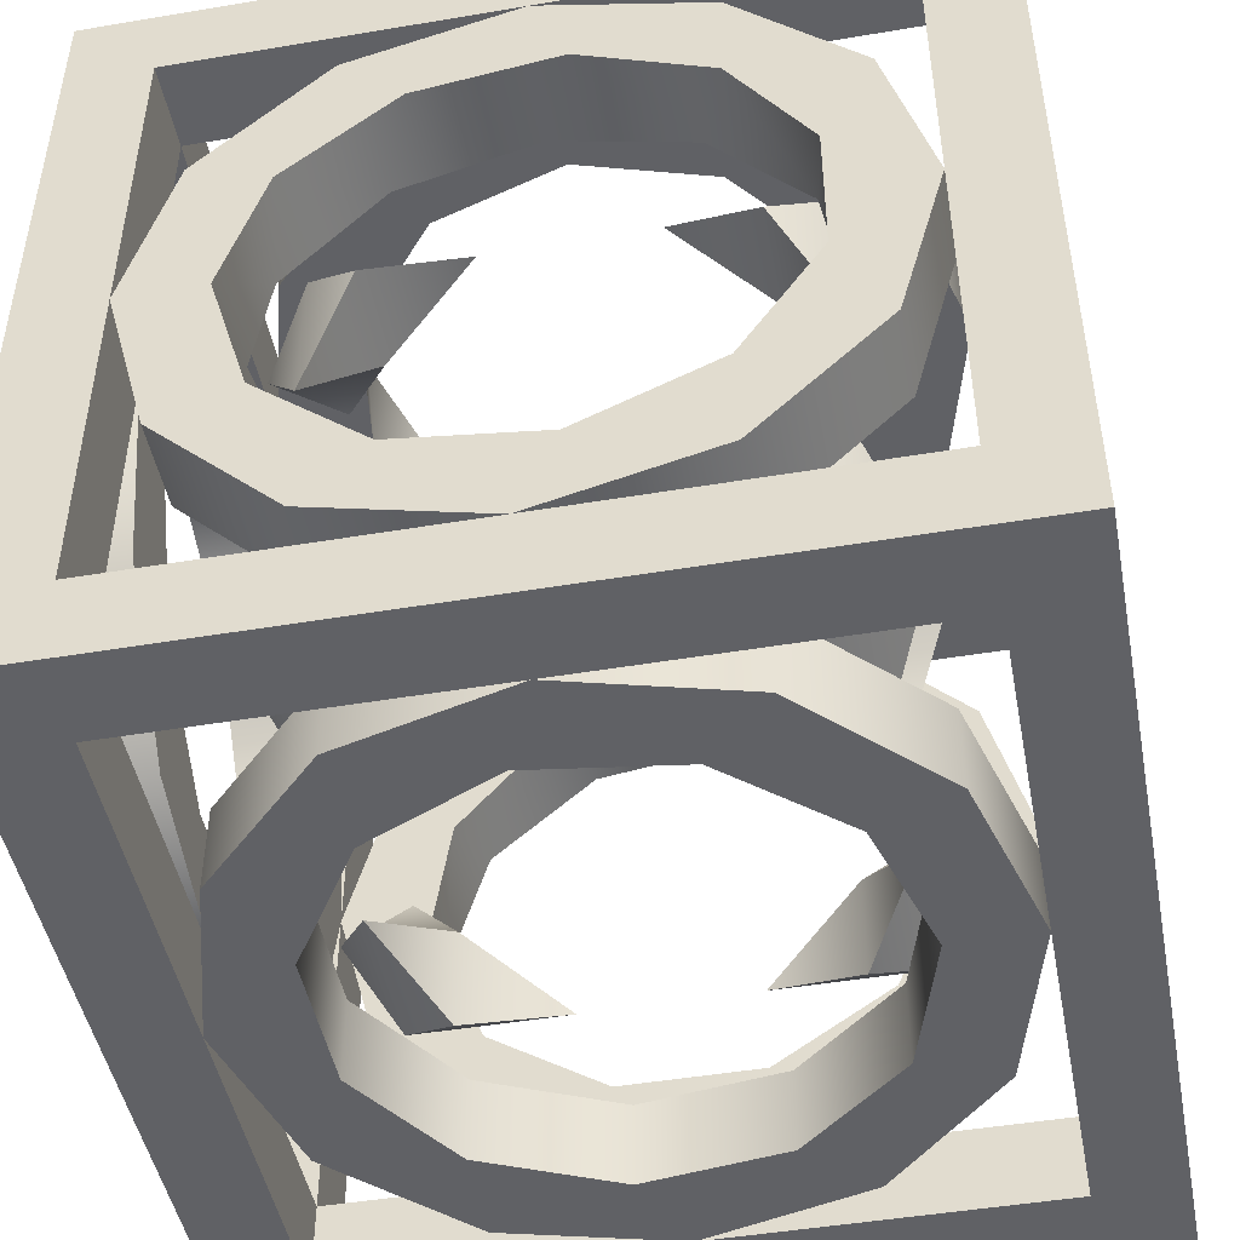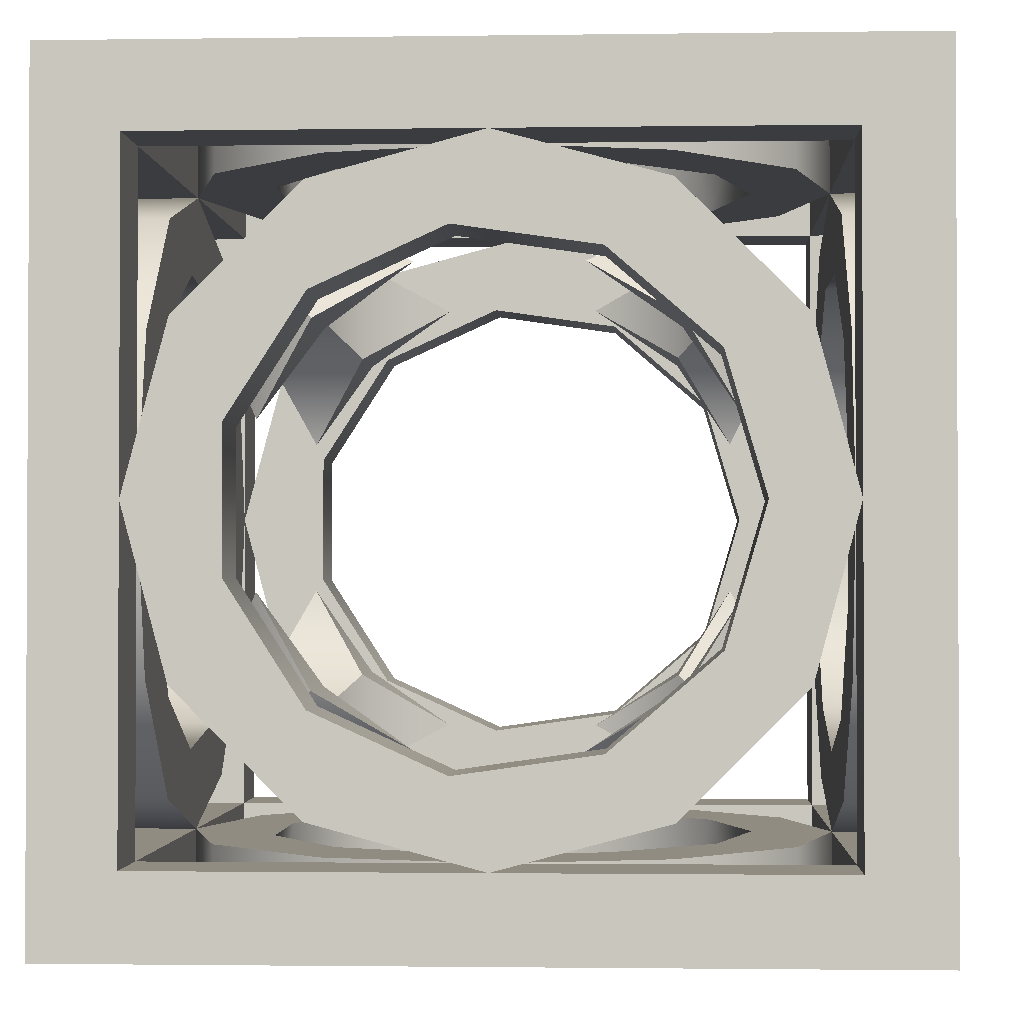
<metadata>
{"format":"obj","ext":"obj","renderer":"f3d","projection":"perspective","resolution":1024,"background":"white","views":[{"elev":-47.3,"azim":-169.2,"up":"+Y"},{"elev":-1.6,"azim":92.9,"up":"+Z"}]}
</metadata>
<code>
v -2 -2 -2
v -2 -2 2
v -2 -1.6 -1.6
v -2 -1.6 0
v -2 -1.6 1.6
v -2 -1.386 -0.8
v -2 -1.386 0.8
v -2 -1.151 -0.3381
v -2 -1.151 0.3381
v -2 -0.8 -1.386
v -2 -0.8 1.386
v -2 -0.7858 -0.9069
v -2 -0.7858 0.9069
v -2 -0.1708 -1.188
v -2 -0.1708 1.188
v -2 0 -1.6
v -2 0 1.6
v -2 0.4985 -1.092
v -2 0.4985 1.092
v -2 0.8 -1.386
v -2 0.8 1.386
v -2 1.01 -0.6488
v -2 1.01 0.6488
v -2 1.2 0
v -2 1.386 -0.8
v -2 1.386 0.8
v -2 1.6 -1.6
v -2 1.6 0
v -2 1.6 1.6
v -2 2 -2
v -2 2 2
v -1.6 -2 -1.6
v -1.6 -2 0
v -1.6 -2 1.6
v -1.6 -1.6 -2
v -1.6 -1.6 -1.6
v -1.6 -1.6 0
v -1.6 -1.6 1.6
v -1.6 -1.6 2
v -1.6 -1.386 -0.8
v -1.6 -1.386 0.8
v -1.6 -1.151 -0.3381
v -1.6 -1.151 0.3381
v -1.6 -0.8 -1.386
v -1.6 -0.8 1.386
v -1.6 -0.7858 -0.9069
v -1.6 -0.7858 0.9069
v -1.6 -0.1708 -1.188
v -1.6 -0.1708 1.188
v -1.6 0 -2
v -1.6 0 -1.6
v -1.6 0 1.6
v -1.6 0 2
v -1.6 0.4985 -1.092
v -1.6 0.4985 1.092
v -1.6 0.8 -1.386
v -1.6 0.8 1.386
v -1.6 1.01 -0.6488
v -1.6 1.01 0.6488
v -1.6 1.2 0
v -1.6 1.386 -0.8
v -1.6 1.386 0.8
v -1.6 1.6 -2
v -1.6 1.6 -1.6
v -1.6 1.6 0
v -1.6 1.6 1.6
v -1.6 1.6 2
v -1.6 2 -1.6
v -1.6 2 0
v -1.6 2 1.6
v -1.386 -2 -0.8
v -1.386 -2 0.8
v -1.386 -1.6 -0.8
v -1.386 -1.6 0.8
v -1.386 -0.8 -2
v -1.386 -0.8 -1.6
v -1.386 -0.8 1.6
v -1.386 -0.8 2
v -1.386 0.8 -2
v -1.386 0.8 -1.6
v -1.386 0.8 1.6
v -1.386 0.8 2
v -1.386 1.6 -0.8
v -1.386 1.6 0.8
v -1.386 2 -0.8
v -1.386 2 0.8
v -1.356 -0.8485 -0.8485
v -1.356 -0.8485 0.8485
v -1.356 0.8485 -0.8485
v -1.356 0.8485 0.8485
v -1.2 -2 0
v -1.2 -1.6 0
v -1.188 -0.1708 -1.6
v -1.188 -0.1708 1.6
v -1.188 1.6 0.1708
v -1.151 -0.3381 -2
v -1.151 -0.3381 2
v -1.151 0.3381 -2
v -1.151 0.3381 2
v -1.151 2 -0.3381
v -1.151 2 0.3381
v -1.131 -1.131 -1.131
v -1.131 -1.131 -0.4
v -1.131 -1.131 0.4
v -1.131 -1.131 1.131
v -1.131 -0.4 -1.131
v -1.131 -0.4 1.131
v -1.131 0.4 -1.131
v -1.131 0.4 1.131
v -1.131 1.131 -1.131
v -1.131 1.131 -0.4
v -1.131 1.131 0.4
v -1.131 1.131 1.131
v -1.092 0.4985 -1.6
v -1.092 0.4985 1.6
v -1.092 1.6 -0.4985
v -1.01 -2 -0.6488
v -1.01 -2 0.6488
v -1.01 -1.6 -0.6488
v -1.01 -1.6 0.6488
v -0.9069 -0.7858 -1.6
v -0.9069 -0.7858 1.6
v -0.9069 1.6 0.7858
v -0.8485 -1.356 -0.8485
v -0.8485 -1.356 0.8485
v -0.8485 -0.8485 -1.356
v -0.8485 -0.8485 -0.8485
v -0.8485 -0.8485 0.8485
v -0.8485 -0.8485 1.356
v -0.8485 0.8485 -1.356
v -0.8485 0.8485 -0.8485
v -0.8485 0.8485 0.8485
v -0.8485 0.8485 1.356
v -0.8485 1.356 -0.8485
v -0.8485 1.356 0.8485
v -0.8 -2 -1.386
v -0.8 -2 1.386
v -0.8 -1.6 -1.386
v -0.8 -1.6 1.386
v -0.8 -1.386 -2
v -0.8 -1.386 -1.6
v -0.8 -1.386 1.6
v -0.8 -1.386 2
v -0.8 1.386 -2
v -0.8 1.386 -1.6
v -0.8 1.386 1.6
v -0.8 1.386 2
v -0.8 1.6 -1.386
v -0.8 1.6 1.386
v -0.8 2 -1.386
v -0.8 2 1.386
v -0.7858 -0.9069 -2
v -0.7858 -0.9069 2
v -0.7858 0.9069 -2
v -0.7858 0.9069 2
v -0.7858 2 -0.9069
v -0.7858 2 0.9069
v -0.6488 1.01 -1.6
v -0.6488 1.01 1.6
v -0.6488 1.6 -1.01
v -0.4985 -2 -1.092
v -0.4985 -2 1.092
v -0.4985 -1.6 -1.092
v -0.4985 -1.6 1.092
v -0.4 -1.131 -1.131
v -0.4 -1.131 1.131
v -0.4 1.131 -1.131
v -0.4 1.131 1.131
v -0.3381 -1.151 -1.6
v -0.3381 -1.151 1.6
v -0.3381 1.6 1.151
v -0.1708 -1.188 -2
v -0.1708 -1.188 2
v -0.1708 1.188 -2
v -0.1708 1.188 2
v -0.1708 2 -1.188
v -0.1708 2 1.188
v 0 -2 -1.6
v 0 -2 1.6
v 0 -1.6 -2
v 0 -1.6 -1.6
v 0 -1.6 1.6
v 0 -1.6 2
v 0 1.2 -1.6
v 0 1.2 1.6
v 0 1.6 -2
v 0 1.6 -1.6
v 0 1.6 -1.2
v 0 1.6 1.6
v 0 1.6 2
v 0 2 -1.6
v 0 2 1.6
v 0.1708 -2 -1.188
v 0.1708 -2 1.188
v 0.1708 -1.6 -1.188
v 0.1708 -1.6 1.188
v 0.3381 -1.151 -1.6
v 0.3381 -1.151 1.6
v 0.3381 1.6 1.151
v 0.4 -1.131 -1.131
v 0.4 -1.131 1.131
v 0.4 1.131 -1.131
v 0.4 1.131 1.131
v 0.4985 -1.092 -2
v 0.4985 -1.092 2
v 0.4985 1.092 -2
v 0.4985 1.092 2
v 0.4985 2 -1.092
v 0.4985 2 1.092
v 0.6488 1.01 -1.6
v 0.6488 1.01 1.6
v 0.6488 1.6 -1.01
v 0.7858 -2 -0.9069
v 0.7858 -2 0.9069
v 0.7858 -1.6 -0.9069
v 0.7858 -1.6 0.9069
v 0.8 -2 -1.386
v 0.8 -2 1.386
v 0.8 -1.6 -1.386
v 0.8 -1.6 1.386
v 0.8 -1.386 -2
v 0.8 -1.386 -1.6
v 0.8 -1.386 1.6
v 0.8 -1.386 2
v 0.8 1.386 -2
v 0.8 1.386 -1.6
v 0.8 1.386 1.6
v 0.8 1.386 2
v 0.8 1.6 -1.386
v 0.8 1.6 1.386
v 0.8 2 -1.386
v 0.8 2 1.386
v 0.8485 -1.356 -0.8485
v 0.8485 -1.356 0.8485
v 0.8485 -0.8485 -1.356
v 0.8485 -0.8485 -0.8485
v 0.8485 -0.8485 0.8485
v 0.8485 -0.8485 1.356
v 0.8485 0.8485 -1.356
v 0.8485 0.8485 -0.8485
v 0.8485 0.8485 0.8485
v 0.8485 0.8485 1.356
v 0.8485 1.356 -0.8485
v 0.8485 1.356 0.8485
v 0.9069 -0.7858 -1.6
v 0.9069 -0.7858 1.6
v 0.9069 1.6 0.7858
v 1.01 -0.6488 -2
v 1.01 -0.6488 2
v 1.01 0.6488 -2
v 1.01 0.6488 2
v 1.01 2 -0.6488
v 1.01 2 0.6488
v 1.092 0.4985 -1.6
v 1.092 0.4985 1.6
v 1.092 1.6 -0.4985
v 1.131 -1.131 -1.131
v 1.131 -1.131 -0.4
v 1.131 -1.131 0.4
v 1.131 -1.131 1.131
v 1.131 -0.4 -1.131
v 1.131 -0.4 1.131
v 1.131 0.4 -1.131
v 1.131 0.4 1.131
v 1.131 1.131 -1.131
v 1.131 1.131 -0.4
v 1.131 1.131 0.4
v 1.131 1.131 1.131
v 1.151 -2 -0.3381
v 1.151 -2 0.3381
v 1.151 -1.6 -0.3381
v 1.151 -1.6 0.3381
v 1.188 -0.1708 -1.6
v 1.188 -0.1708 1.6
v 1.188 1.6 0.1708
v 1.2 0 -2
v 1.2 0 2
v 1.2 2 0
v 1.356 -0.8485 -0.8485
v 1.356 -0.8485 0.8485
v 1.356 0.8485 -0.8485
v 1.356 0.8485 0.8485
v 1.386 -2 -0.8
v 1.386 -2 0.8
v 1.386 -1.6 -0.8
v 1.386 -1.6 0.8
v 1.386 -0.8 -2
v 1.386 -0.8 -1.6
v 1.386 -0.8 1.6
v 1.386 -0.8 2
v 1.386 0.8 -2
v 1.386 0.8 -1.6
v 1.386 0.8 1.6
v 1.386 0.8 2
v 1.386 1.6 -0.8
v 1.386 1.6 0.8
v 1.386 2 -0.8
v 1.386 2 0.8
v 1.6 -2 -1.6
v 1.6 -2 0
v 1.6 -2 1.6
v 1.6 -1.6 -2
v 1.6 -1.6 -1.6
v 1.6 -1.6 0
v 1.6 -1.6 1.6
v 1.6 -1.6 2
v 1.6 -1.386 -0.8
v 1.6 -1.386 0.8
v 1.6 -1.151 -0.3381
v 1.6 -1.151 0.3381
v 1.6 -0.8 -1.386
v 1.6 -0.8 1.386
v 1.6 -0.7858 -0.9069
v 1.6 -0.7858 0.9069
v 1.6 -0.1708 -1.188
v 1.6 -0.1708 1.188
v 1.6 0 -2
v 1.6 0 -1.6
v 1.6 0 1.6
v 1.6 0 2
v 1.6 0.4985 -1.092
v 1.6 0.4985 1.092
v 1.6 0.8 -1.386
v 1.6 0.8 1.386
v 1.6 1.01 -0.6488
v 1.6 1.01 0.6488
v 1.6 1.2 0
v 1.6 1.386 -0.8
v 1.6 1.386 0.8
v 1.6 1.6 -2
v 1.6 1.6 -1.6
v 1.6 1.6 0
v 1.6 1.6 1.6
v 1.6 1.6 2
v 1.6 2 -1.6
v 1.6 2 0
v 1.6 2 1.6
v 2 -2 -2
v 2 -2 2
v 2 -1.6 -1.6
v 2 -1.6 0
v 2 -1.6 1.6
v 2 -1.386 -0.8
v 2 -1.386 0.8
v 2 -1.151 -0.3381
v 2 -1.151 0.3381
v 2 -0.8 -1.386
v 2 -0.8 1.386
v 2 -0.7858 -0.9069
v 2 -0.7858 0.9069
v 2 -0.1708 -1.188
v 2 -0.1708 1.188
v 2 0 -1.6
v 2 0 1.6
v 2 0.4985 -1.092
v 2 0.4985 1.092
v 2 0.8 -1.386
v 2 0.8 1.386
v 2 1.01 -0.6488
v 2 1.01 0.6488
v 2 1.2 0
v 2 1.386 -0.8
v 2 1.386 0.8
v 2 1.6 -1.6
v 2 1.6 0
v 2 1.6 1.6
v 2 2 -2
v 2 2 2
f 318 317 292
f 292 317 291
f 292 291 226
f 226 291 225
f 226 225 187
f 187 225 186
f 180 35 181
f 181 35 36
f 302 180 303
f 303 180 181
f 52 53 81
f 81 53 82
f 81 82 146
f 146 82 147
f 146 147 189
f 189 147 190
f 183 306 182
f 182 306 305
f 39 183 38
f 38 183 182
f 63 186 64
f 64 186 187
f 187 186 145
f 145 186 144
f 145 144 80
f 80 144 79
f 80 79 51
f 51 79 50
f 51 50 76
f 76 50 75
f 76 75 141
f 141 75 140
f 141 140 181
f 181 140 180
f 252 256 278
f 278 256 275
f 278 275 253
f 253 275 247
f 253 247 209
f 209 247 199
f 209 199 177
f 177 199 171
f 177 171 157
f 157 171 123
f 157 123 101
f 101 123 95
f 101 95 100
f 100 95 116
f 100 116 156
f 156 116 160
f 156 160 176
f 176 160 188
f 176 188 208
f 208 188 212
f 208 212 252
f 252 212 256
f 251 255 277
f 277 255 274
f 277 274 249
f 249 274 246
f 249 246 205
f 205 246 198
f 205 198 173
f 173 198 170
f 173 170 153
f 153 170 122
f 153 122 97
f 97 122 94
f 97 94 99
f 99 94 115
f 99 115 155
f 155 115 159
f 155 159 175
f 175 159 185
f 175 185 207
f 207 185 211
f 207 211 251
f 251 211 255
f 248 273 276
f 276 273 254
f 276 254 250
f 250 254 210
f 250 210 206
f 206 210 184
f 206 184 174
f 174 184 158
f 174 158 154
f 154 158 114
f 154 114 98
f 98 114 93
f 98 93 96
f 96 93 121
f 96 121 152
f 152 121 169
f 152 169 172
f 172 169 197
f 172 197 204
f 204 197 245
f 204 245 248
f 248 245 273
f 120 91 92
f 92 91 117
f 92 117 119
f 119 117 161
f 119 161 163
f 163 161 193
f 163 193 195
f 195 193 213
f 195 213 215
f 215 213 269
f 215 269 271
f 271 269 270
f 271 270 272
f 272 270 214
f 272 214 216
f 216 214 194
f 216 194 196
f 196 194 162
f 196 162 164
f 164 162 118
f 164 118 120
f 120 118 91
f 72 33 91
f 91 33 71
f 91 71 117
f 117 71 136
f 117 136 161
f 161 136 178
f 161 178 193
f 193 178 217
f 193 217 213
f 213 217 283
f 213 283 269
f 269 283 300
f 269 300 270
f 270 300 284
f 270 284 214
f 214 284 218
f 214 218 194
f 194 218 179
f 194 179 162
f 162 179 137
f 162 137 118
f 118 137 72
f 118 72 91
f 146 189 185
f 185 189 227
f 185 227 211
f 211 227 293
f 211 293 255
f 255 293 319
f 255 319 274
f 274 319 289
f 274 289 246
f 246 289 223
f 246 223 198
f 198 223 182
f 198 182 170
f 170 182 142
f 170 142 122
f 122 142 77
f 122 77 94
f 94 77 52
f 94 52 115
f 115 52 81
f 115 81 159
f 159 81 146
f 159 146 185
f 334 190 333
f 333 190 189
f 190 67 189
f 189 67 66
f 226 187 184
f 184 187 145
f 184 145 158
f 158 145 80
f 158 80 114
f 114 80 51
f 114 51 93
f 93 51 76
f 93 76 121
f 121 76 141
f 121 141 169
f 169 141 181
f 169 181 197
f 197 181 222
f 197 222 245
f 245 222 288
f 245 288 273
f 273 288 318
f 273 318 254
f 254 318 292
f 254 292 210
f 210 292 226
f 210 226 184
f 201 238 237
f 237 238 262
f 181 180 222
f 222 180 221
f 222 221 288
f 288 221 287
f 288 287 318
f 318 287 317
f 261 235 236
f 236 235 200
f 319 320 289
f 289 320 290
f 289 290 223
f 223 290 224
f 223 224 182
f 182 224 183
f 119 73 92
f 92 73 37
f 92 37 74
f 73 119 138
f 138 119 163
f 138 163 181
f 181 163 195
f 181 195 219
f 219 195 215
f 219 215 285
f 285 215 271
f 285 271 304
f 304 271 272
f 304 272 286
f 286 272 216
f 286 216 220
f 220 216 196
f 220 196 182
f 182 196 164
f 182 164 139
f 139 164 120
f 139 120 74
f 74 120 92
f 364 367 365
f 365 367 368
f 365 368 366
f 366 368 354
f 354 368 339
f 354 339 342
f 342 339 341
f 341 339 338
f 341 338 340
f 340 338 353
f 353 338 367
f 353 367 364
f 182 183 142
f 142 183 143
f 142 143 77
f 77 143 78
f 77 78 52
f 52 78 53
f 189 190 227
f 227 190 228
f 227 228 293
f 293 228 294
f 293 294 319
f 319 294 320
f 28 29 31
f 31 29 17
f 31 17 2
f 2 17 5
f 2 5 4
f 2 4 1
f 1 4 3
f 1 3 16
f 1 16 30
f 30 16 27
f 30 27 28
f 30 28 31
f 186 330 187
f 187 330 331
f 64 187 68
f 68 187 191
f 181 36 178
f 178 36 32
f 178 181 217
f 217 181 219
f 217 219 283
f 283 219 285
f 283 285 300
f 300 285 304
f 336 332 297
f 297 332 295
f 297 295 231
f 231 295 229
f 231 229 191
f 191 229 187
f 300 304 284
f 284 304 286
f 284 286 218
f 218 286 220
f 218 220 179
f 179 220 182
f 192 189 232
f 232 189 230
f 232 230 298
f 298 230 296
f 298 296 336
f 336 296 332
f 279 258 257
f 257 258 233
f 38 182 34
f 34 182 179
f 189 66 192
f 192 66 70
f 234 259 260
f 260 259 280
f 182 305 179
f 179 305 301
f 333 189 337
f 337 189 192
f 303 181 299
f 299 181 178
f 187 331 191
f 191 331 335
f 166 125 128
f 128 125 104
f 179 182 137
f 137 182 139
f 137 139 72
f 72 139 74
f 72 74 33
f 33 74 37
f 69 65 86
f 86 65 84
f 86 84 151
f 151 84 149
f 151 149 192
f 192 149 189
f 33 37 71
f 71 37 73
f 71 73 136
f 136 73 138
f 136 138 178
f 178 138 181
f 191 187 150
f 150 187 148
f 150 148 85
f 85 148 83
f 85 83 69
f 69 83 65
f 103 124 127
f 127 124 165
f 250 291 276
f 276 291 317
f 276 317 287
f 291 250 225
f 225 250 206
f 225 206 186
f 186 206 174
f 186 174 144
f 144 174 154
f 144 154 79
f 79 154 98
f 79 98 50
f 50 98 96
f 50 96 75
f 75 96 152
f 75 152 140
f 140 152 172
f 140 172 180
f 180 172 204
f 180 204 221
f 221 204 248
f 221 248 287
f 287 248 276
f 78 97 53
f 53 97 99
f 53 99 82
f 82 99 155
f 82 155 147
f 147 155 175
f 147 175 190
f 190 175 207
f 190 207 228
f 228 207 251
f 228 251 294
f 294 251 277
f 294 277 320
f 320 277 290
f 290 277 249
f 290 249 224
f 224 249 205
f 224 205 183
f 183 205 173
f 183 173 143
f 143 173 153
f 143 153 78
f 78 153 97
f 200 233 236
f 236 233 258
f 259 234 237
f 237 234 201
f 88 104 105
f 105 104 125
f 124 103 102
f 102 103 87
f 239 265 263
f 263 265 281
f 279 257 261
f 261 257 235
f 282 268 264
f 264 268 242
f 238 260 262
f 262 260 280
f 282 267 268
f 268 267 244
f 243 266 265
f 265 266 281
f 2 179 339
f 339 179 301
f 339 301 300
f 1 33 2
f 2 33 34
f 2 34 179
f 338 178 1
f 1 178 32
f 1 32 33
f 339 300 338
f 338 300 299
f 338 299 178
f 368 192 31
f 31 192 70
f 31 70 69
f 367 336 368
f 368 336 337
f 368 337 192
f 30 191 367
f 367 191 335
f 367 335 336
f 31 69 30
f 30 69 68
f 30 68 191
f 168 133 132
f 132 133 109
f 264 242 241
f 241 242 203
f 180 302 338
f 338 302 317
f 338 317 367
f 367 317 330
f 367 330 186
f 367 186 30
f 30 186 63
f 30 63 50
f 30 50 1
f 1 50 35
f 1 35 180
f 1 180 338
f 107 129 128
f 128 129 166
f 183 39 2
f 2 39 53
f 2 53 31
f 31 53 67
f 31 67 190
f 31 190 368
f 368 190 334
f 368 334 320
f 368 320 339
f 339 320 306
f 339 306 183
f 339 183 2
f 150 176 191
f 191 176 208
f 191 208 231
f 231 208 252
f 231 252 297
f 297 252 278
f 297 278 336
f 336 278 298
f 298 278 253
f 298 253 232
f 232 253 209
f 232 209 192
f 192 209 177
f 192 177 151
f 151 177 157
f 151 157 86
f 86 157 101
f 86 101 69
f 69 101 100
f 69 100 85
f 85 100 156
f 85 156 150
f 150 156 176
f 51 16 56
f 56 16 20
f 56 20 61
f 61 20 25
f 61 25 65
f 65 25 28
f 4 5 37
f 37 5 38
f 360 326 361
f 361 326 327
f 361 327 359
f 359 327 325
f 359 325 355
f 355 325 321
f 355 321 351
f 351 321 315
f 351 315 349
f 349 315 313
f 349 313 345
f 345 313 309
f 345 309 346
f 346 309 310
f 346 310 350
f 350 310 314
f 350 314 352
f 352 314 316
f 352 316 356
f 356 316 322
f 356 322 360
f 360 322 326
f 22 58 24
f 24 58 60
f 24 60 23
f 23 60 59
f 23 59 19
f 19 59 55
f 19 55 15
f 15 55 49
f 15 49 13
f 13 49 47
f 13 47 9
f 9 47 43
f 9 43 8
f 8 43 42
f 8 42 12
f 12 42 46
f 12 46 14
f 14 46 48
f 14 48 18
f 18 48 54
f 18 54 22
f 22 54 58
f 239 202 265
f 265 202 243
f 65 28 62
f 62 28 26
f 62 26 57
f 57 26 21
f 57 21 52
f 52 21 17
f 37 4 40
f 40 4 6
f 40 6 44
f 44 6 10
f 44 10 51
f 51 10 16
f 3 4 36
f 36 4 37
f 238 201 260
f 260 201 234
f 319 354 324
f 324 354 358
f 324 358 329
f 329 358 363
f 329 363 332
f 332 363 365
f 364 365 331
f 331 365 332
f 304 341 308
f 308 341 344
f 308 344 312
f 312 344 348
f 312 348 319
f 319 348 354
f 342 341 305
f 305 341 304
f 366 354 333
f 333 354 319
f 66 52 29
f 29 52 17
f 52 38 17
f 17 38 5
f 354 342 319
f 319 342 305
f 29 28 66
f 66 28 65
f 28 27 65
f 65 27 64
f 51 64 16
f 16 64 27
f 353 364 318
f 318 364 331
f 340 353 303
f 303 353 318
f 36 51 3
f 3 51 16
f 52 17 45
f 45 17 11
f 45 11 41
f 41 11 7
f 41 7 37
f 37 7 4
f 130 110 167
f 167 110 134
f 106 87 127
f 127 87 103
f 108 131 89
f 89 131 111
f 107 128 88
f 88 128 104
f 109 90 132
f 132 90 112
f 242 268 203
f 203 268 244
f 133 168 113
f 113 168 135
f 262 280 237
f 237 280 259
f 264 241 282
f 282 241 267
f 261 236 279
f 279 236 258
f 263 281 240
f 240 281 266
f 129 105 166
f 166 105 125
f 235 257 200
f 200 257 233
f 126 165 102
f 102 165 124
f 332 365 328
f 328 365 362
f 328 362 323
f 323 362 357
f 323 357 318
f 318 357 353
f 365 366 332
f 332 366 333
f 318 353 311
f 311 353 347
f 311 347 307
f 307 347 343
f 307 343 304
f 304 343 341
f 341 340 304
f 304 340 303
f 21 19 17
f 17 19 15
f 17 15 11
f 11 15 13
f 11 13 7
f 7 13 9
f 7 9 4
f 4 9 8
f 4 8 6
f 6 8 12
f 6 12 10
f 10 12 14
f 10 14 16
f 16 14 18
f 16 18 20
f 20 18 22
f 20 22 25
f 25 22 24
f 25 24 28
f 28 24 26
f 26 24 23
f 26 23 21
f 21 23 19
f 359 362 361
f 361 362 365
f 361 365 363
f 362 359 357
f 357 359 355
f 357 355 353
f 353 355 351
f 353 351 347
f 347 351 349
f 347 349 343
f 343 349 345
f 343 345 341
f 341 345 346
f 341 346 344
f 344 346 350
f 344 350 348
f 348 350 352
f 348 352 354
f 354 352 356
f 354 356 358
f 358 356 360
f 358 360 363
f 363 360 361
f 36 37 32
f 32 37 33
f 36 35 51
f 51 35 50
f 40 42 37
f 37 42 43
f 37 43 41
f 41 43 47
f 41 47 45
f 45 47 49
f 45 49 52
f 52 49 55
f 52 55 57
f 57 55 59
f 57 59 62
f 62 59 60
f 62 60 65
f 65 60 61
f 61 60 58
f 61 58 56
f 56 58 54
f 56 54 51
f 51 54 48
f 51 48 44
f 44 48 46
f 44 46 40
f 40 46 42
f 51 50 64
f 64 50 63
f 65 64 69
f 69 64 68
f 66 65 70
f 70 65 69
f 66 67 52
f 52 67 53
f 52 53 38
f 38 53 39
f 37 38 33
f 33 38 34
f 160 148 188
f 188 148 187
f 188 187 229
f 148 160 83
f 83 160 116
f 83 116 65
f 65 116 95
f 65 95 84
f 84 95 123
f 84 123 149
f 149 123 171
f 149 171 189
f 189 171 199
f 189 199 230
f 230 199 247
f 230 247 296
f 296 247 275
f 296 275 332
f 332 275 256
f 332 256 295
f 295 256 212
f 295 212 229
f 229 212 188
f 331 332 335
f 335 332 336
f 331 330 318
f 318 330 317
f 318 317 303
f 303 317 302
f 304 303 300
f 300 303 299
f 326 329 327
f 327 329 332
f 327 332 328
f 329 326 324
f 324 326 322
f 324 322 319
f 319 322 316
f 319 316 312
f 312 316 314
f 312 314 308
f 308 314 310
f 308 310 304
f 304 310 309
f 304 309 307
f 307 309 313
f 307 313 311
f 311 313 315
f 311 315 318
f 318 315 321
f 318 321 323
f 323 321 325
f 323 325 328
f 328 325 327
f 305 304 301
f 301 304 300
f 305 306 319
f 319 306 320
f 319 320 333
f 333 320 334
f 332 333 336
f 336 333 337
f 135 112 113
f 113 112 90
f 89 111 110
f 110 111 134
f 266 243 240
f 240 243 202
f 203 244 241
f 241 244 267
f 112 135 132
f 132 135 168
f 167 134 131
f 131 134 111
f 126 102 106
f 106 102 87
f 89 110 108
f 108 110 130
f 165 126 127
f 127 126 106
f 202 239 240
f 240 239 263
f 108 130 131
f 131 130 167
f 88 105 107
f 107 105 129
f 133 113 109
f 109 113 90

</code>
